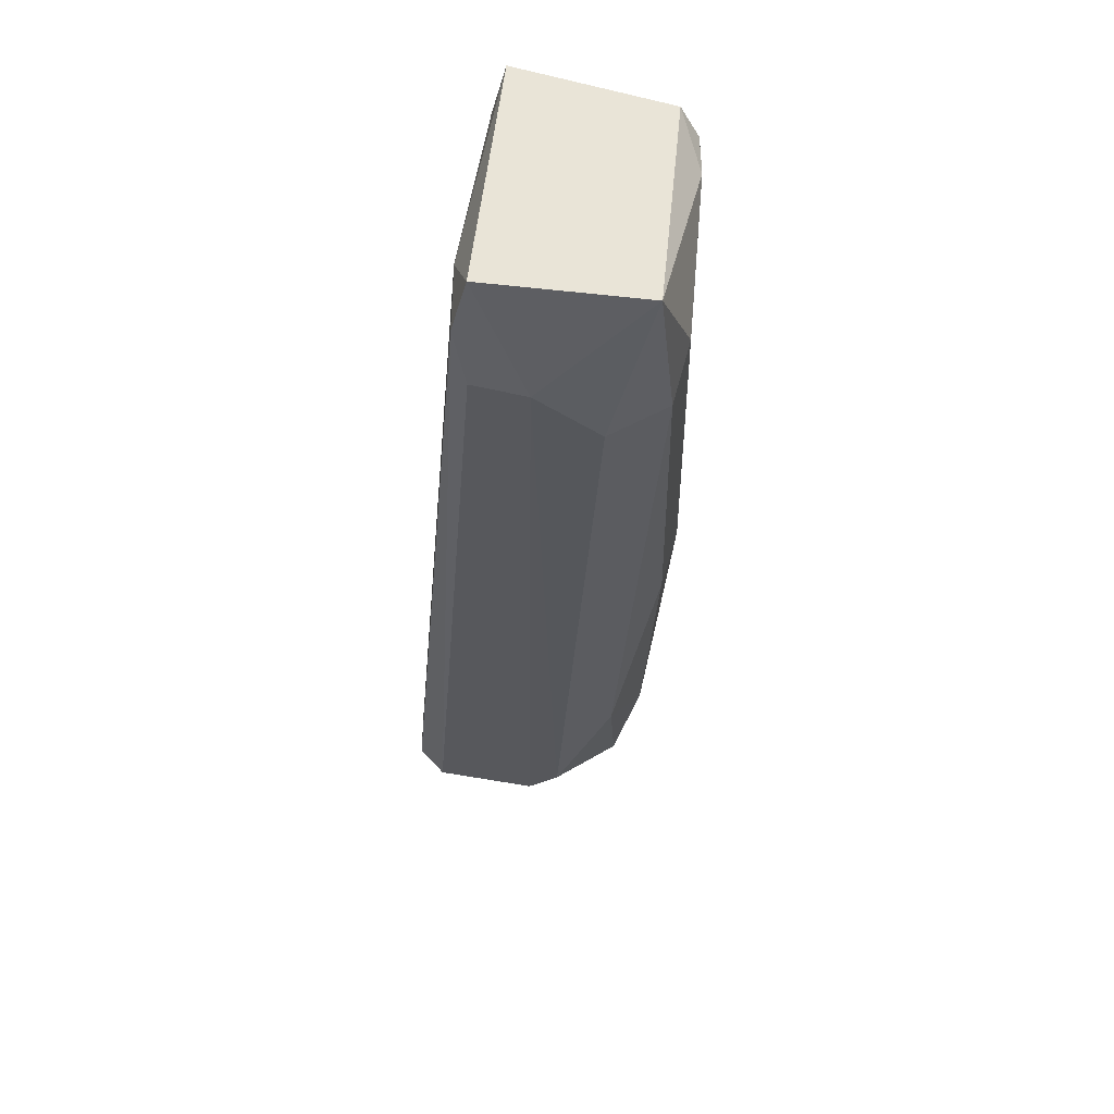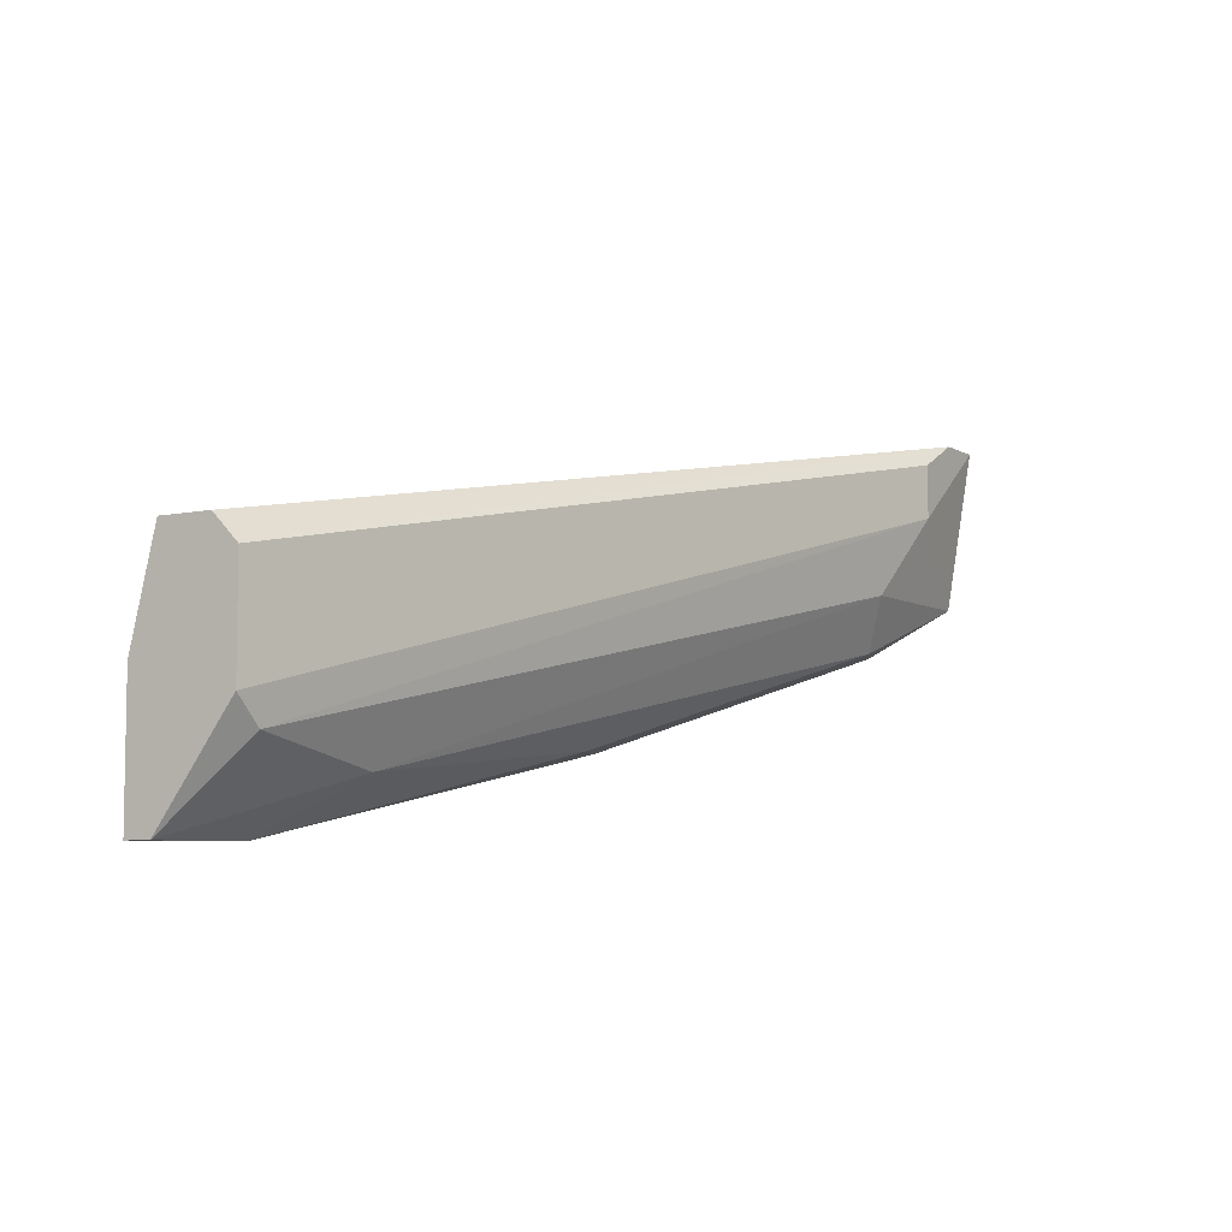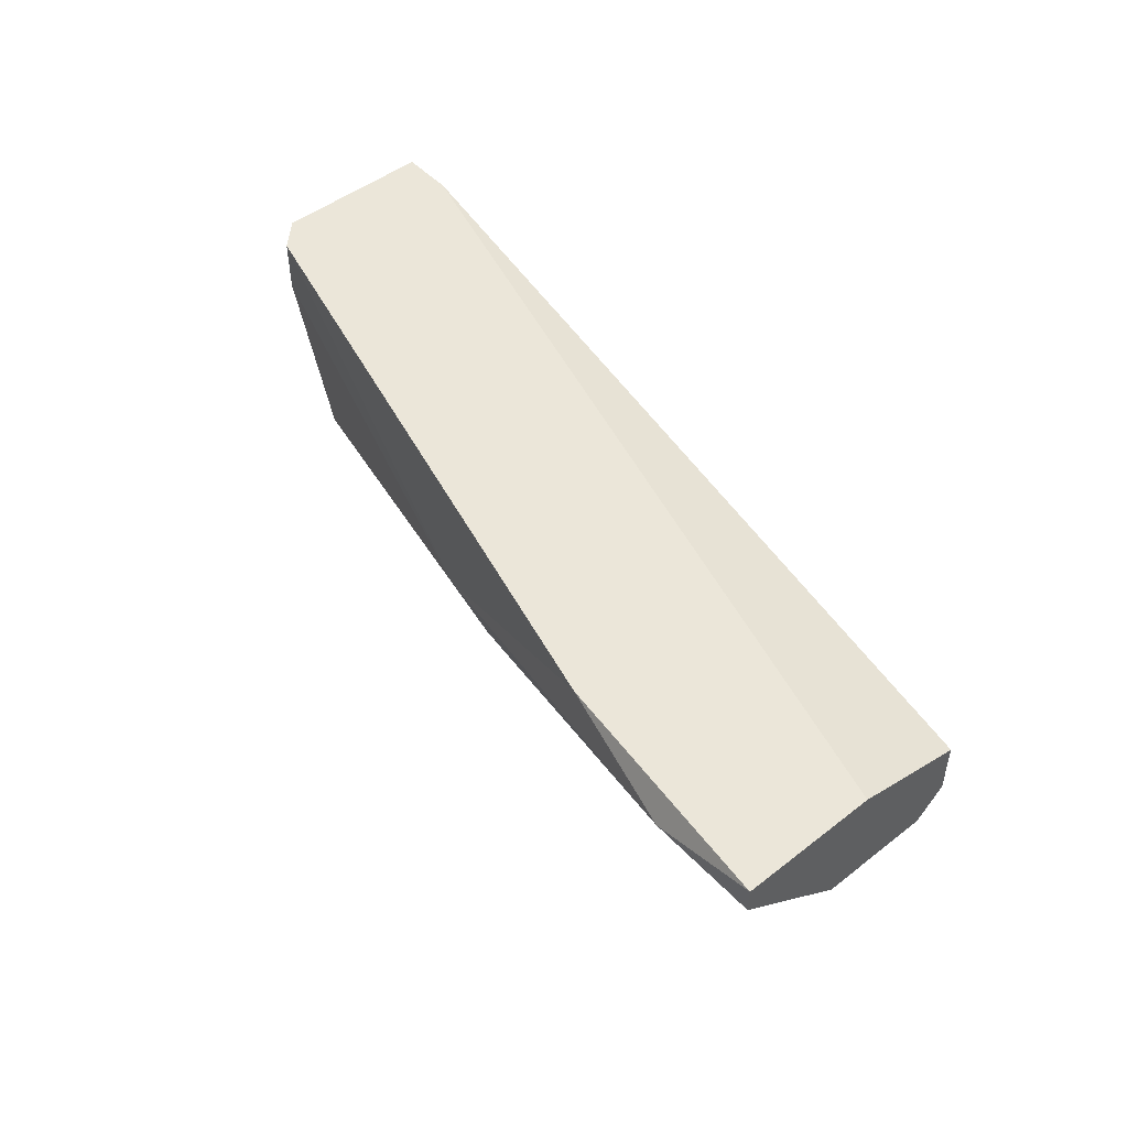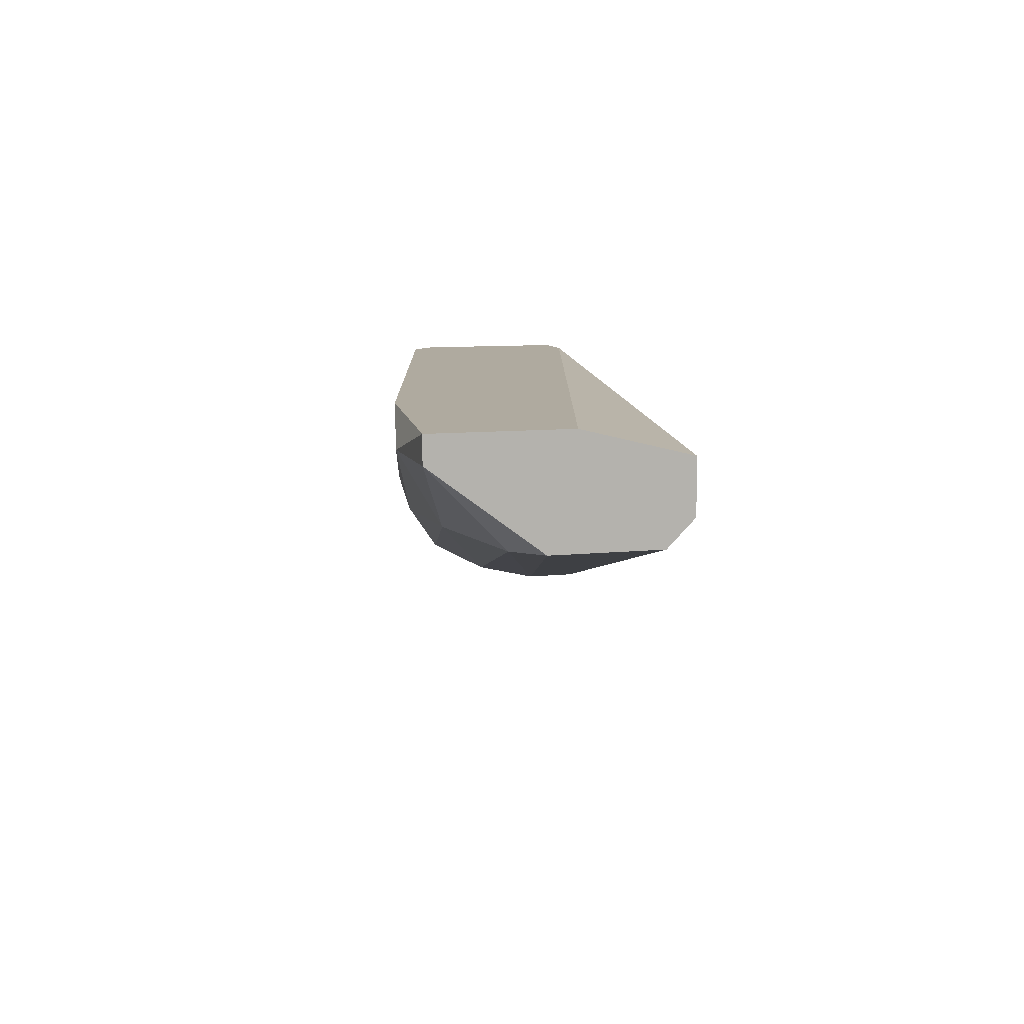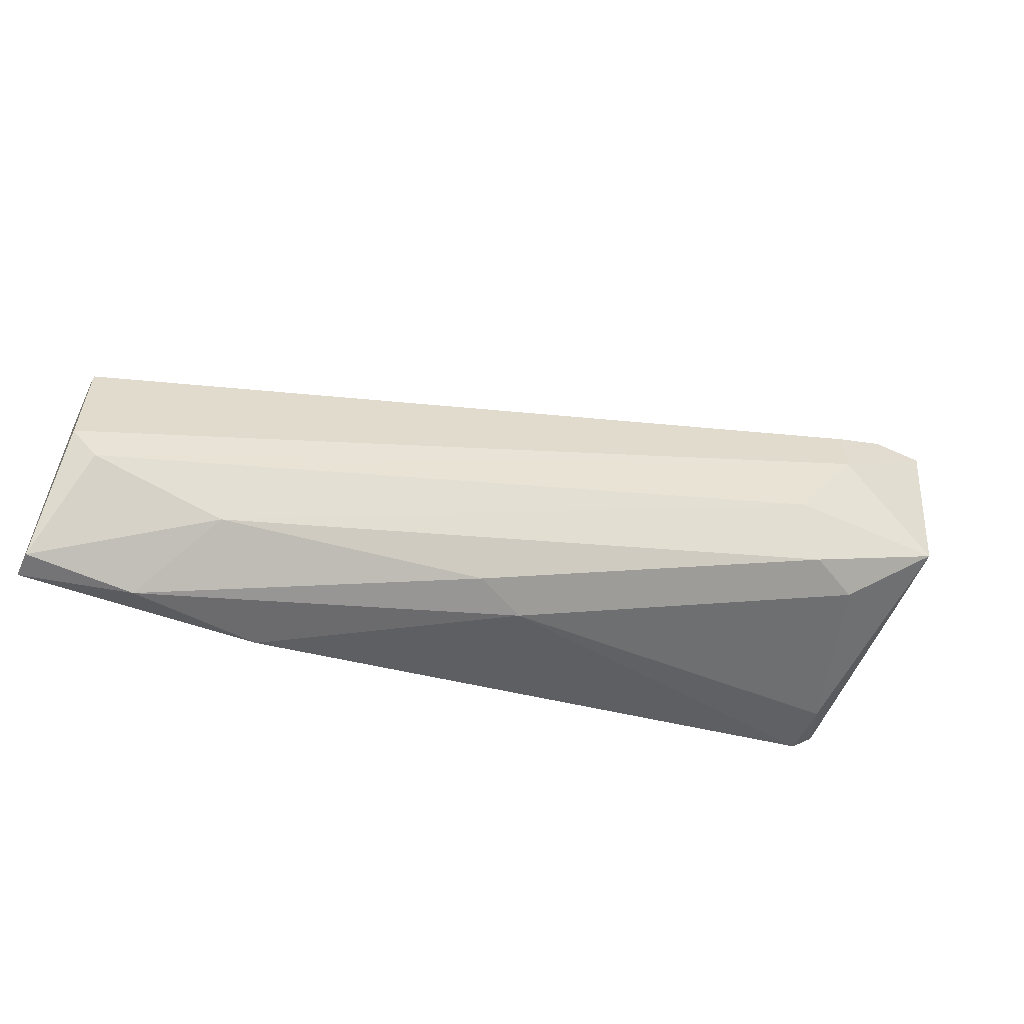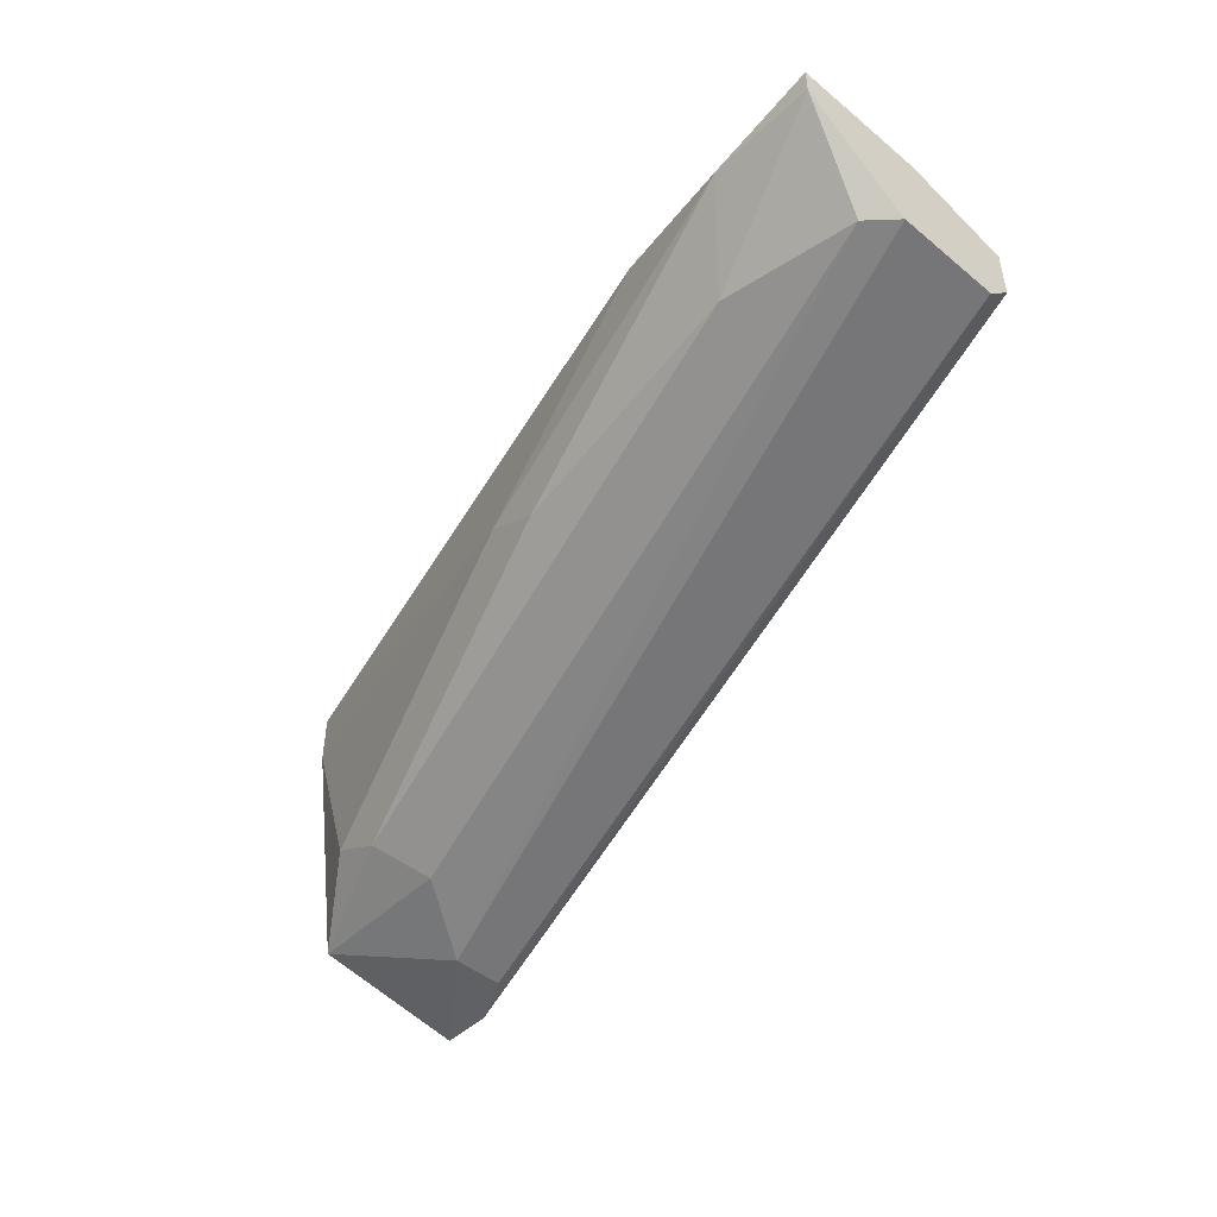
<metadata>
{"format":"obj","ext":"obj","renderer":"f3d","projection":"perspective","resolution":1024,"background":"white","views":[{"elev":-41.2,"azim":74.3,"up":"+Y"},{"elev":-6.2,"azim":-58.2,"up":"+Z"},{"elev":48.4,"azim":-130.9,"up":"+Y"},{"elev":9.5,"azim":-105.3,"up":"+Y"},{"elev":-56.3,"azim":-25.3,"up":"+Z"},{"elev":-46.7,"azim":-132.9,"up":"+Y"}]}
</metadata>
<code>
v -0.007174 -0.09688 0.02174
v -0.0484 -0.08476 0.003555
v -0.0484 -0.08355 0.003555
v -0.0484 -0.08476 0.01446
v -0.007174 -0.08355 0.02053
v -0.008388 -0.08597 0.01204
v -0.007174 -0.09567 0.01446
v -0.0484 -0.0884 0.008406
v -0.007174 -0.08355 0.01325
v -0.02899 -0.08961 0.007194
v -0.0484 -0.0884 0.01325
v -0.01202 -0.09688 0.0181
v -0.03748 -0.08355 0.004769
v -0.009599 -0.09324 0.02174
v -0.01324 -0.09445 0.01204
v -0.0484 -0.08355 0.00962
v -0.009599 -0.09688 0.02174
v -0.04718 -0.0884 0.007194
v -0.009599 -0.08355 0.02053
v -0.02657 -0.0884 0.007194
v -0.0484 -0.08718 0.01446
v -0.01081 -0.09324 0.01204
v -0.01445 -0.09567 0.01446
v -0.04112 -0.0884 0.005982
v -0.008388 -0.08355 0.01204
v -0.04354 -0.08476 0.003555
v -0.01202 -0.09688 0.02053
f 12 17 27
f 3 2 4
f 5 1 7
f 4 2 8
f 3 5 9
f 5 7 9
f 7 6 9
f 4 8 11
f 11 8 12
f 7 1 12
f 3 9 13
f 1 5 14
f 3 4 16
f 5 3 16
f 12 1 17
f 1 14 17
f 14 4 17
f 8 2 18
f 12 8 18
f 4 14 19
f 14 5 19
f 16 4 19
f 5 16 19
f 4 11 21
f 17 4 21
f 11 17 21
f 6 7 22
f 7 15 22
f 15 10 22
f 10 20 22
f 20 6 22
f 7 12 23
f 15 7 23
f 12 18 23
f 23 18 24
f 10 15 24
f 18 2 24
f 15 23 24
f 9 6 25
f 13 9 25
f 20 13 25
f 6 20 25
f 2 3 26
f 3 13 26
f 20 10 26
f 13 20 26
f 24 2 26
f 10 24 26
f 11 12 27
f 17 11 27

</code>
